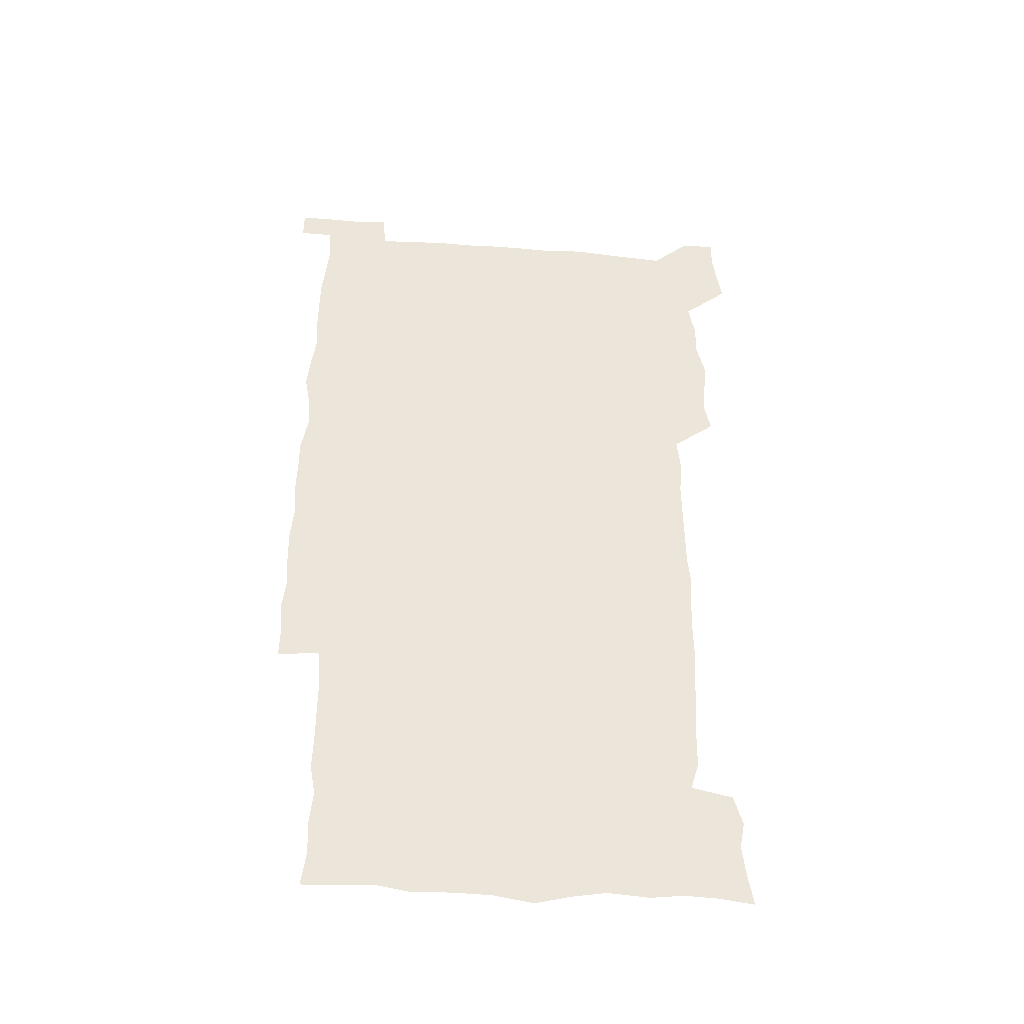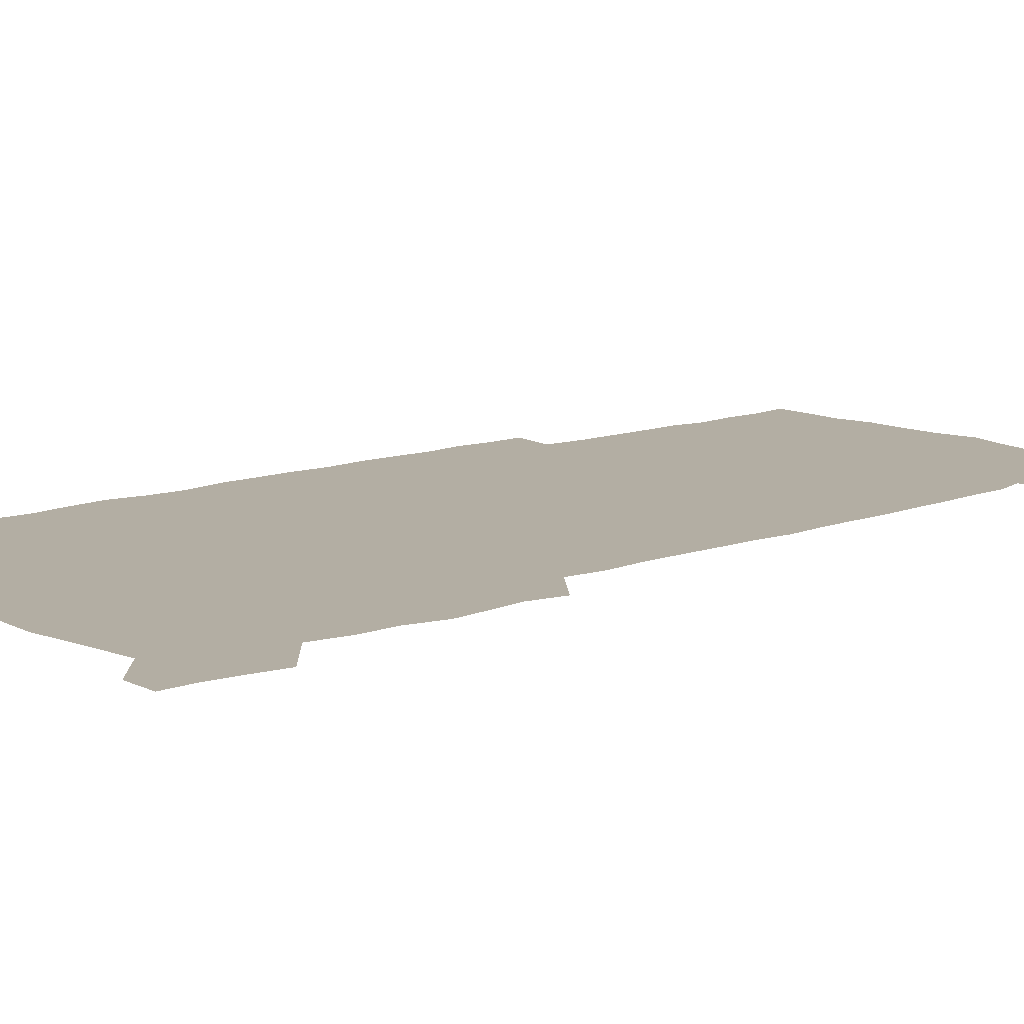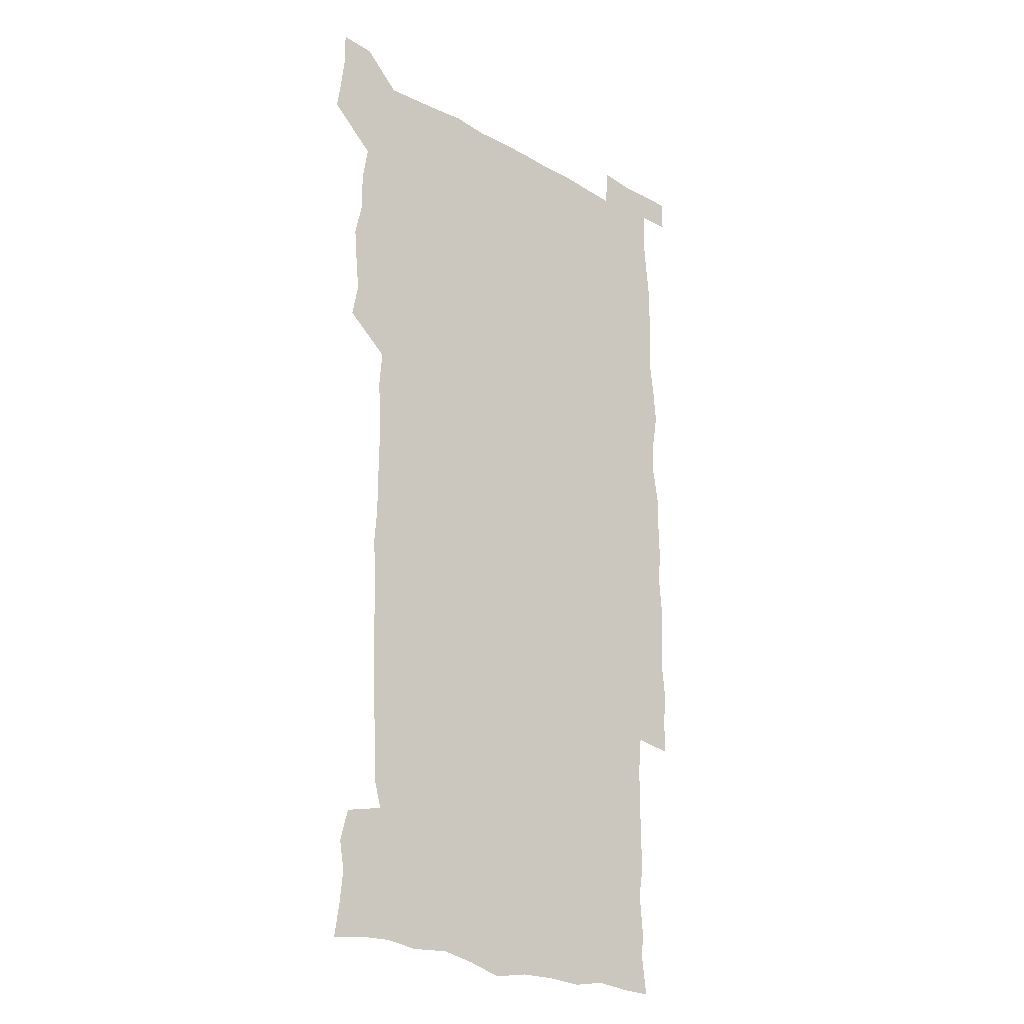
<metadata>
{"format":"obj","ext":"obj","renderer":"f3d","projection":"perspective","resolution":1024,"background":"white","views":[{"elev":-45.0,"azim":175.1,"up":"+Y"},{"elev":11.0,"azim":-132.3,"up":"+Z"},{"elev":-23.4,"azim":-43.3,"up":"+Y"}]}
</metadata>
<code>
v 446.4 559 0
v 448.3 572.3 0
v 450 586 0
v 449.9 600 0
v 462.2 164 0
v 464.4 177.8 0
v 465.9 192.1 0
v 463.7 204.1 0
v 467.3 217.6 0
v 460.2 450.9 0
v 463 465.5 0
v 461.5 480 0
v 460.2 494.4 0
v 463.7 510.1 0
v 463.4 525.6 0
v 466.1 541.5 0
v 465.3 556.6 0
v 466.1 570.7 0
v 466 584.8 0
v 464.9 599.2 0
v 476.6 166.1 0
v 480.6 180.8 0
v 483.9 195.3 0
v 481.2 206.9 0
v 484.6 221.5 0
v 481.1 234 0
v 480.8 249.8 0
v 479.8 265.3 0
v 479.3 281.2 0
v 478.3 296.5 0
v 478.5 312 0
v 478.1 327.1 0
v 477.1 341.7 0
v 478.3 357 0
v 478.3 372.4 0
v 478.5 388.1 0
v 478.6 403.9 0
v 477.3 419.7 0
v 478.7 435.8 0
v 478.1 450.9 0
v 480.1 465.9 0
v 478.1 480.7 0
v 480.7 495.8 0
v 481.1 510.6 0
v 479.9 525.5 0
v 482.7 540.4 0
v 481.5 555.6 0
v 481 570.2 0
v 481.1 584 0
v 491.3 166.6 0
v 495.2 181.7 0
v 495.7 194.8 0
v 496.8 209 0
v 498.9 224.9 0
v 496.1 237.9 0
v 498.2 254.6 0
v 497.3 269.4 0
v 497.8 285.1 0
v 497.7 300.1 0
v 496.7 314.8 0
v 496.2 329.8 0
v 496.2 344.9 0
v 495.7 359.7 0
v 496.7 375.3 0
v 496.8 390.4 0
v 496 405.4 0
v 496.2 420.7 0
v 496 436 0
v 495.4 451.1 0
v 496.6 466.2 0
v 497.1 481.2 0
v 496.6 495.9 0
v 497.7 510.7 0
v 497.3 525.5 0
v 497.7 540.1 0
v 498.5 554.2 0
v 496.6 569.7 0
v 495.1 585 0
v 505.1 164.8 0
v 509.1 180.9 0
v 509.5 194.7 0
v 514.8 214.2 0
v 514.5 227.9 0
v 513.8 242 0
v 513.1 256.2 0
v 513 271.4 0
v 513.9 287.2 0
v 512.3 301.1 0
v 512 316 0
v 512.3 331.3 0
v 510.9 345.7 0
v 511.6 360.9 0
v 513.3 377 0
v 512.7 391.4 0
v 512.3 406.2 0
v 511.6 421.1 0
v 512.4 436.3 0
v 512.7 451.4 0
v 512.5 466.3 0
v 513 481.1 0
v 512.6 495.9 0
v 512.3 510.7 0
v 512.5 525.3 0
v 512.5 539.9 0
v 512.7 554.3 0
v 511.9 569.2 0
v 509.6 586.1 0
v 522.5 166.2 0
v 524.5 181.4 0
v 527.3 199 0
v 528.8 215.1 0
v 528.1 228 0
v 529.7 244.4 0
v 527.9 257.4 0
v 528.1 272.5 0
v 528 287.4 0
v 527.6 302.1 0
v 526.5 316.4 0
v 528 332.7 0
v 528 347.4 0
v 526.9 361.8 0
v 527.2 376.7 0
v 527.7 391.9 0
v 527.4 406.4 0
v 527.5 421.3 0
v 526.3 436.2 0
v 527.5 451.6 0
v 527.7 466.4 0
v 527.6 481.1 0
v 527.8 495.8 0
v 527.5 510.6 0
v 527.3 525.2 0
v 528.2 539.5 0
v 527.4 554.5 0
v 526.3 569.9 0
v 523.9 587.6 0
v 537.3 163.5 0
v 540.8 183.5 0
v 541.7 198.9 0
v 542.2 213.6 0
v 543.1 229.8 0
v 543 244.1 0
v 542.3 257.7 0
v 542.7 272.6 0
v 542.8 287.9 0
v 542.3 302.7 0
v 542 317.5 0
v 542.1 332.5 0
v 542.2 347.7 0
v 542 362.3 0
v 541.9 377 0
v 541.8 391.6 0
v 541.1 405.8 0
v 542.7 422 0
v 541.9 436.6 0
v 542.3 451.7 0
v 542.2 466.4 0
v 541.3 481.2 0
v 542.3 496 0
v 542.1 510.6 0
v 542.8 525.1 0
v 542.1 540.4 0
v 541.9 554.8 0
v 541.3 570 0
v 540 586.1 0
v 552.4 159.5 0
v 555.1 181.4 0
v 555.8 197.3 0
v 556.5 213.8 0
v 557 229.6 0
v 556.9 243.7 0
v 557.3 258.7 0
v 556.8 271.8 0
v 557.3 289.3 0
v 556.7 303 0
v 556.5 317.5 0
v 556.5 332.5 0
v 556.5 347.4 0
v 556.4 362.3 0
v 556.4 377.1 0
v 556.5 391.7 0
v 556.7 407 0
v 556.8 421.9 0
v 556.7 436.7 0
v 556.9 451.7 0
v 557.1 466.4 0
v 556.6 481.2 0
v 557.1 496 0
v 556.8 510.7 0
v 556.9 525.1 0
v 556.9 540 0
v 556.6 554.9 0
v 556.3 569.8 0
v 555 586.7 0
v 569 162.3 0
v 570.5 182.5 0
v 571 199 0
v 571.2 215.5 0
v 571.1 229.1 0
v 571.2 245 0
v 571.1 258.5 0
v 570.9 271.9 0
v 571.1 289.2 0
v 571.4 303.4 0
v 571.1 317.8 0
v 571.2 333.1 0
v 571 347.7 0
v 570.8 362.6 0
v 570.5 376.5 0
v 571.4 392.7 0
v 571.3 407.2 0
v 571.4 421.7 0
v 571.2 436.6 0
v 571.3 451.3 0
v 571.4 466.6 0
v 571.4 481.2 0
v 571.5 495.9 0
v 571.4 510.6 0
v 571.2 525.5 0
v 571.6 539.7 0
v 571.2 555.6 0
v 571.1 570.3 0
v 570.3 586.9 0
v 585.3 162.7 0
v 585.3 182.4 0
v 585.9 197.1 0
v 585.5 213.8 0
v 585.4 229.5 0
v 585.7 243.5 0
v 585.3 258.4 0
v 585.4 272.1 0
v 586.2 286.9 0
v 585.7 303.5 0
v 585.6 317.7 0
v 585.5 333 0
v 585.5 347.9 0
v 585.3 363.1 0
v 585.6 378 0
v 585.5 392.6 0
v 585.5 407.6 0
v 585.9 421.8 0
v 585.8 436.6 0
v 585.8 451.3 0
v 585.8 466.3 0
v 586 481.1 0
v 586 495.9 0
v 585.9 510.7 0
v 586 525.3 0
v 586.1 540.3 0
v 586.3 554.8 0
v 586.2 570.1 0
v 585.9 586.2 0
v 601.4 161.9 0
v 600.6 180 0
v 600.6 196.5 0
v 599.7 214.6 0
v 600 228.5 0
v 600.1 243 0
v 599.9 257.8 0
v 599.7 273.8 0
v 600.7 286.8 0
v 600 303.5 0
v 600 317.9 0
v 600.1 332.2 0
v 599.7 348.6 0
v 599.6 363.3 0
v 599.7 377.9 0
v 599.9 392.6 0
v 600.3 407.2 0
v 600.1 422 0
v 600.2 436.6 0
v 600.3 451.2 0
v 600.5 465.7 0
v 600.6 481.1 0
v 600.6 495.9 0
v 600.5 510.6 0
v 600.6 525.5 0
v 600.7 540.1 0
v 601.1 555.2 0
v 601.2 570 0
v 601.2 586.7 0
v 616.7 164.6 0
v 614.5 183.9 0
v 615.7 196.2 0
v 614.5 212.8 0
v 614.5 227.6 0
v 615 241.9 0
v 615.1 256.8 0
v 614.7 272.6 0
v 614.9 287.3 0
v 613.9 304 0
v 614.5 317.9 0
v 614.2 333.1 0
v 614.5 347.6 0
v 614.1 362.8 0
v 614.3 377.4 0
v 614.4 392.2 0
v 614.5 407 0
v 614.8 421.7 0
v 614.6 436.5 0
v 615.2 451.2 0
v 614.6 467.3 0
v 615.5 481.5 0
v 615.1 496.1 0
v 615.2 510.7 0
v 615.3 525.5 0
v 614.7 539.6 0
v 615.9 555.4 0
v 615.8 569.5 0
v 616.4 585.7 0
v 632.4 163.3 0
v 629.6 181.2 0
v 630.2 195 0
v 629.2 211.1 0
v 629 226.3 0
v 629.8 240.7 0
v 629.8 256.1 0
v 629.5 272.1 0
v 629.5 287.5 0
v 628.1 303.3 0
v 629.2 317.3 0
v 629.1 332.1 0
v 628.8 347.3 0
v 629.1 361.9 0
v 628.6 377.1 0
v 629.1 391.6 0
v 629.7 406.3 0
v 630.2 421.1 0
v 629.8 436.3 0
v 629.7 451.4 0
v 628.6 466.6 0
v 630.5 481.3 0
v 630.3 496 0
v 631.4 511.1 0
v 630.7 525.8 0
v 630.1 540.5 0
v 630.7 555.4 0
v 630.5 569.8 0
v 631.3 585 0
v 632.6 602.2 0
v 646.6 163 0
v 644.6 178.8 0
v 645.3 192.3 0
v 643.9 208.7 0
v 646.2 222.2 0
v 645.8 237.5 0
v 645.8 253.2 0
v 645.8 269.6 0
v 647.3 285.5 0
v 645 301.3 0
v 644.8 316.1 0
v 643.6 331.4 0
v 644.9 345.7 0
v 644.2 360.9 0
v 645.3 375.5 0
v 645.5 390.4 0
v 646.4 405.2 0
v 645.5 420.6 0
v 645.9 435.6 0
v 645.4 451 0
v 645.5 466.3 0
v 644.4 481.3 0
v 645.2 495.7 0
v 646.9 511.1 0
v 645.9 526.1 0
v 644.7 540.6 0
v 646.4 555.7 0
v 645 570.1 0
v 645.5 584.9 0
v 646.8 600.6 0
v 665 283 0
v 664.7 297.4 0
v 666.1 311.5 0
v 664.4 327.1 0
v 665.4 342 0
v 665.7 357.2 0
v 664.3 373 0
v 665.4 388 0
v 665.1 403.1 0
v 665.1 418.1 0
v 662.3 434.8 0
v 663.1 449.9 0
v 665.7 465 0
v 664.4 480.3 0
v 662.3 495.9 0
v 663.3 511.2 0
v 663.2 526.3 0
v 663.1 541.5 0
v 661.6 556.5 0
v 660.4 571.2 0
v 661.4 587 0
v 661.7 601.2 0
v 676.2 587.3 0
v 676.2 601.2 0
f 16 17 1
f 1 17 2
f 17 18 2
f 2 18 3
f 18 19 3
f 3 19 4
f 19 20 4
f 5 21 6
f 21 22 6
f 6 22 7
f 22 23 7
f 7 23 8
f 23 24 8
f 8 24 9
f 24 25 9
f 39 40 10
f 10 40 11
f 40 41 11
f 11 41 12
f 41 42 12
f 12 42 13
f 42 43 13
f 13 43 14
f 43 44 14
f 14 44 15
f 44 45 15
f 15 45 16
f 45 46 16
f 16 46 17
f 46 47 17
f 17 47 18
f 47 48 18
f 18 48 19
f 48 49 19
f 19 49 20
f 21 50 22
f 50 51 22
f 22 51 23
f 51 52 23
f 23 52 24
f 52 53 24
f 24 53 25
f 53 54 25
f 25 54 26
f 54 55 26
f 26 55 27
f 55 56 27
f 27 56 28
f 56 57 28
f 28 57 29
f 57 58 29
f 29 58 30
f 58 59 30
f 30 59 31
f 59 60 31
f 31 60 32
f 60 61 32
f 32 61 33
f 61 62 33
f 33 62 34
f 62 63 34
f 34 63 35
f 63 64 35
f 35 64 36
f 64 65 36
f 36 65 37
f 65 66 37
f 37 66 38
f 66 67 38
f 38 67 39
f 67 68 39
f 39 68 40
f 68 69 40
f 40 69 41
f 69 70 41
f 41 70 42
f 70 71 42
f 42 71 43
f 71 72 43
f 43 72 44
f 72 73 44
f 44 73 45
f 73 74 45
f 45 74 46
f 74 75 46
f 46 75 47
f 75 76 47
f 47 76 48
f 76 77 48
f 48 77 49
f 77 78 49
f 50 79 51
f 79 80 51
f 51 80 52
f 80 81 52
f 52 81 53
f 81 82 53
f 53 82 54
f 82 83 54
f 54 83 55
f 83 84 55
f 55 84 56
f 84 85 56
f 56 85 57
f 85 86 57
f 57 86 58
f 86 87 58
f 58 87 59
f 87 88 59
f 59 88 60
f 88 89 60
f 60 89 61
f 89 90 61
f 61 90 62
f 90 91 62
f 62 91 63
f 91 92 63
f 63 92 64
f 92 93 64
f 64 93 65
f 93 94 65
f 65 94 66
f 94 95 66
f 66 95 67
f 95 96 67
f 67 96 68
f 96 97 68
f 68 97 69
f 97 98 69
f 69 98 70
f 98 99 70
f 70 99 71
f 99 100 71
f 71 100 72
f 100 101 72
f 72 101 73
f 101 102 73
f 73 102 74
f 102 103 74
f 74 103 75
f 103 104 75
f 75 104 76
f 104 105 76
f 76 105 77
f 105 106 77
f 77 106 78
f 106 107 78
f 79 108 80
f 108 109 80
f 80 109 81
f 109 110 81
f 81 110 82
f 110 111 82
f 82 111 83
f 111 112 83
f 83 112 84
f 112 113 84
f 84 113 85
f 113 114 85
f 85 114 86
f 114 115 86
f 86 115 87
f 115 116 87
f 87 116 88
f 116 117 88
f 88 117 89
f 117 118 89
f 89 118 90
f 118 119 90
f 90 119 91
f 119 120 91
f 91 120 92
f 120 121 92
f 92 121 93
f 121 122 93
f 93 122 94
f 122 123 94
f 94 123 95
f 123 124 95
f 95 124 96
f 124 125 96
f 96 125 97
f 125 126 97
f 97 126 98
f 126 127 98
f 98 127 99
f 127 128 99
f 99 128 100
f 128 129 100
f 100 129 101
f 129 130 101
f 101 130 102
f 130 131 102
f 102 131 103
f 131 132 103
f 103 132 104
f 132 133 104
f 104 133 105
f 133 134 105
f 105 134 106
f 134 135 106
f 106 135 107
f 135 136 107
f 108 137 109
f 137 138 109
f 109 138 110
f 138 139 110
f 110 139 111
f 139 140 111
f 111 140 112
f 140 141 112
f 112 141 113
f 141 142 113
f 113 142 114
f 142 143 114
f 114 143 115
f 143 144 115
f 115 144 116
f 144 145 116
f 116 145 117
f 145 146 117
f 117 146 118
f 146 147 118
f 118 147 119
f 147 148 119
f 119 148 120
f 148 149 120
f 120 149 121
f 149 150 121
f 121 150 122
f 150 151 122
f 122 151 123
f 151 152 123
f 123 152 124
f 152 153 124
f 124 153 125
f 153 154 125
f 125 154 126
f 154 155 126
f 126 155 127
f 155 156 127
f 127 156 128
f 156 157 128
f 128 157 129
f 157 158 129
f 129 158 130
f 158 159 130
f 130 159 131
f 159 160 131
f 131 160 132
f 160 161 132
f 132 161 133
f 161 162 133
f 133 162 134
f 162 163 134
f 134 163 135
f 163 164 135
f 135 164 136
f 164 165 136
f 137 166 138
f 166 167 138
f 138 167 139
f 167 168 139
f 139 168 140
f 168 169 140
f 140 169 141
f 169 170 141
f 141 170 142
f 170 171 142
f 142 171 143
f 171 172 143
f 143 172 144
f 172 173 144
f 144 173 145
f 173 174 145
f 145 174 146
f 174 175 146
f 146 175 147
f 175 176 147
f 147 176 148
f 176 177 148
f 148 177 149
f 177 178 149
f 149 178 150
f 178 179 150
f 150 179 151
f 179 180 151
f 151 180 152
f 180 181 152
f 152 181 153
f 181 182 153
f 153 182 154
f 182 183 154
f 154 183 155
f 183 184 155
f 155 184 156
f 184 185 156
f 156 185 157
f 185 186 157
f 157 186 158
f 186 187 158
f 158 187 159
f 187 188 159
f 159 188 160
f 188 189 160
f 160 189 161
f 189 190 161
f 161 190 162
f 190 191 162
f 162 191 163
f 191 192 163
f 163 192 164
f 192 193 164
f 164 193 165
f 193 194 165
f 166 195 167
f 195 196 167
f 167 196 168
f 196 197 168
f 168 197 169
f 197 198 169
f 169 198 170
f 198 199 170
f 170 199 171
f 199 200 171
f 171 200 172
f 200 201 172
f 172 201 173
f 201 202 173
f 173 202 174
f 202 203 174
f 174 203 175
f 203 204 175
f 175 204 176
f 204 205 176
f 176 205 177
f 205 206 177
f 177 206 178
f 206 207 178
f 178 207 179
f 207 208 179
f 179 208 180
f 208 209 180
f 180 209 181
f 209 210 181
f 181 210 182
f 210 211 182
f 182 211 183
f 211 212 183
f 183 212 184
f 212 213 184
f 184 213 185
f 213 214 185
f 185 214 186
f 214 215 186
f 186 215 187
f 215 216 187
f 187 216 188
f 216 217 188
f 188 217 189
f 217 218 189
f 189 218 190
f 218 219 190
f 190 219 191
f 219 220 191
f 191 220 192
f 220 221 192
f 192 221 193
f 221 222 193
f 193 222 194
f 222 223 194
f 195 224 196
f 224 225 196
f 196 225 197
f 225 226 197
f 197 226 198
f 226 227 198
f 198 227 199
f 227 228 199
f 199 228 200
f 228 229 200
f 200 229 201
f 229 230 201
f 201 230 202
f 230 231 202
f 202 231 203
f 231 232 203
f 203 232 204
f 232 233 204
f 204 233 205
f 233 234 205
f 205 234 206
f 234 235 206
f 206 235 207
f 235 236 207
f 207 236 208
f 236 237 208
f 208 237 209
f 237 238 209
f 209 238 210
f 238 239 210
f 210 239 211
f 239 240 211
f 211 240 212
f 240 241 212
f 212 241 213
f 241 242 213
f 213 242 214
f 242 243 214
f 214 243 215
f 243 244 215
f 215 244 216
f 244 245 216
f 216 245 217
f 245 246 217
f 217 246 218
f 246 247 218
f 218 247 219
f 247 248 219
f 219 248 220
f 248 249 220
f 220 249 221
f 249 250 221
f 221 250 222
f 250 251 222
f 222 251 223
f 251 252 223
f 224 253 225
f 253 254 225
f 225 254 226
f 254 255 226
f 226 255 227
f 255 256 227
f 227 256 228
f 256 257 228
f 228 257 229
f 257 258 229
f 229 258 230
f 258 259 230
f 230 259 231
f 259 260 231
f 231 260 232
f 260 261 232
f 232 261 233
f 261 262 233
f 233 262 234
f 262 263 234
f 234 263 235
f 263 264 235
f 235 264 236
f 264 265 236
f 236 265 237
f 265 266 237
f 237 266 238
f 266 267 238
f 238 267 239
f 267 268 239
f 239 268 240
f 268 269 240
f 240 269 241
f 269 270 241
f 241 270 242
f 270 271 242
f 242 271 243
f 271 272 243
f 243 272 244
f 272 273 244
f 244 273 245
f 273 274 245
f 245 274 246
f 274 275 246
f 246 275 247
f 275 276 247
f 247 276 248
f 276 277 248
f 248 277 249
f 277 278 249
f 249 278 250
f 278 279 250
f 250 279 251
f 279 280 251
f 251 280 252
f 280 281 252
f 253 282 254
f 282 283 254
f 254 283 255
f 283 284 255
f 255 284 256
f 284 285 256
f 256 285 257
f 285 286 257
f 257 286 258
f 286 287 258
f 258 287 259
f 287 288 259
f 259 288 260
f 288 289 260
f 260 289 261
f 289 290 261
f 261 290 262
f 290 291 262
f 262 291 263
f 291 292 263
f 263 292 264
f 292 293 264
f 264 293 265
f 293 294 265
f 265 294 266
f 294 295 266
f 266 295 267
f 295 296 267
f 267 296 268
f 296 297 268
f 268 297 269
f 297 298 269
f 269 298 270
f 298 299 270
f 270 299 271
f 299 300 271
f 271 300 272
f 300 301 272
f 272 301 273
f 301 302 273
f 273 302 274
f 302 303 274
f 274 303 275
f 303 304 275
f 275 304 276
f 304 305 276
f 276 305 277
f 305 306 277
f 277 306 278
f 306 307 278
f 278 307 279
f 307 308 279
f 279 308 280
f 308 309 280
f 280 309 281
f 309 310 281
f 282 311 283
f 311 312 283
f 283 312 284
f 312 313 284
f 284 313 285
f 313 314 285
f 285 314 286
f 314 315 286
f 286 315 287
f 315 316 287
f 287 316 288
f 316 317 288
f 288 317 289
f 317 318 289
f 289 318 290
f 318 319 290
f 290 319 291
f 319 320 291
f 291 320 292
f 320 321 292
f 292 321 293
f 321 322 293
f 293 322 294
f 322 323 294
f 294 323 295
f 323 324 295
f 295 324 296
f 324 325 296
f 296 325 297
f 325 326 297
f 297 326 298
f 326 327 298
f 298 327 299
f 327 328 299
f 299 328 300
f 328 329 300
f 300 329 301
f 329 330 301
f 301 330 302
f 330 331 302
f 302 331 303
f 331 332 303
f 303 332 304
f 332 333 304
f 304 333 305
f 333 334 305
f 305 334 306
f 334 335 306
f 306 335 307
f 335 336 307
f 307 336 308
f 336 337 308
f 308 337 309
f 337 338 309
f 309 338 310
f 338 339 310
f 311 341 312
f 341 342 312
f 312 342 313
f 342 343 313
f 313 343 314
f 343 344 314
f 314 344 315
f 344 345 315
f 315 345 316
f 345 346 316
f 316 346 317
f 346 347 317
f 317 347 318
f 347 348 318
f 318 348 319
f 348 349 319
f 319 349 320
f 349 350 320
f 320 350 321
f 350 351 321
f 321 351 322
f 351 352 322
f 322 352 323
f 352 353 323
f 323 353 324
f 353 354 324
f 324 354 325
f 354 355 325
f 325 355 326
f 355 356 326
f 326 356 327
f 356 357 327
f 327 357 328
f 357 358 328
f 328 358 329
f 358 359 329
f 329 359 330
f 359 360 330
f 330 360 331
f 360 361 331
f 331 361 332
f 361 362 332
f 332 362 333
f 362 363 333
f 333 363 334
f 363 364 334
f 334 364 335
f 364 365 335
f 335 365 336
f 365 366 336
f 336 366 337
f 366 367 337
f 337 367 338
f 367 368 338
f 338 368 339
f 368 369 339
f 339 369 340
f 369 370 340
f 349 371 350
f 371 372 350
f 350 372 351
f 372 373 351
f 351 373 352
f 373 374 352
f 352 374 353
f 374 375 353
f 353 375 354
f 375 376 354
f 354 376 355
f 376 377 355
f 355 377 356
f 377 378 356
f 356 378 357
f 378 379 357
f 357 379 358
f 379 380 358
f 358 380 359
f 380 381 359
f 359 381 360
f 381 382 360
f 360 382 361
f 382 383 361
f 361 383 362
f 383 384 362
f 362 384 363
f 384 385 363
f 363 385 364
f 385 386 364
f 364 386 365
f 386 387 365
f 365 387 366
f 387 388 366
f 366 388 367
f 388 389 367
f 367 389 368
f 389 390 368
f 368 390 369
f 390 391 369
f 369 391 370
f 391 392 370
f 391 393 392
f 393 394 392

</code>
